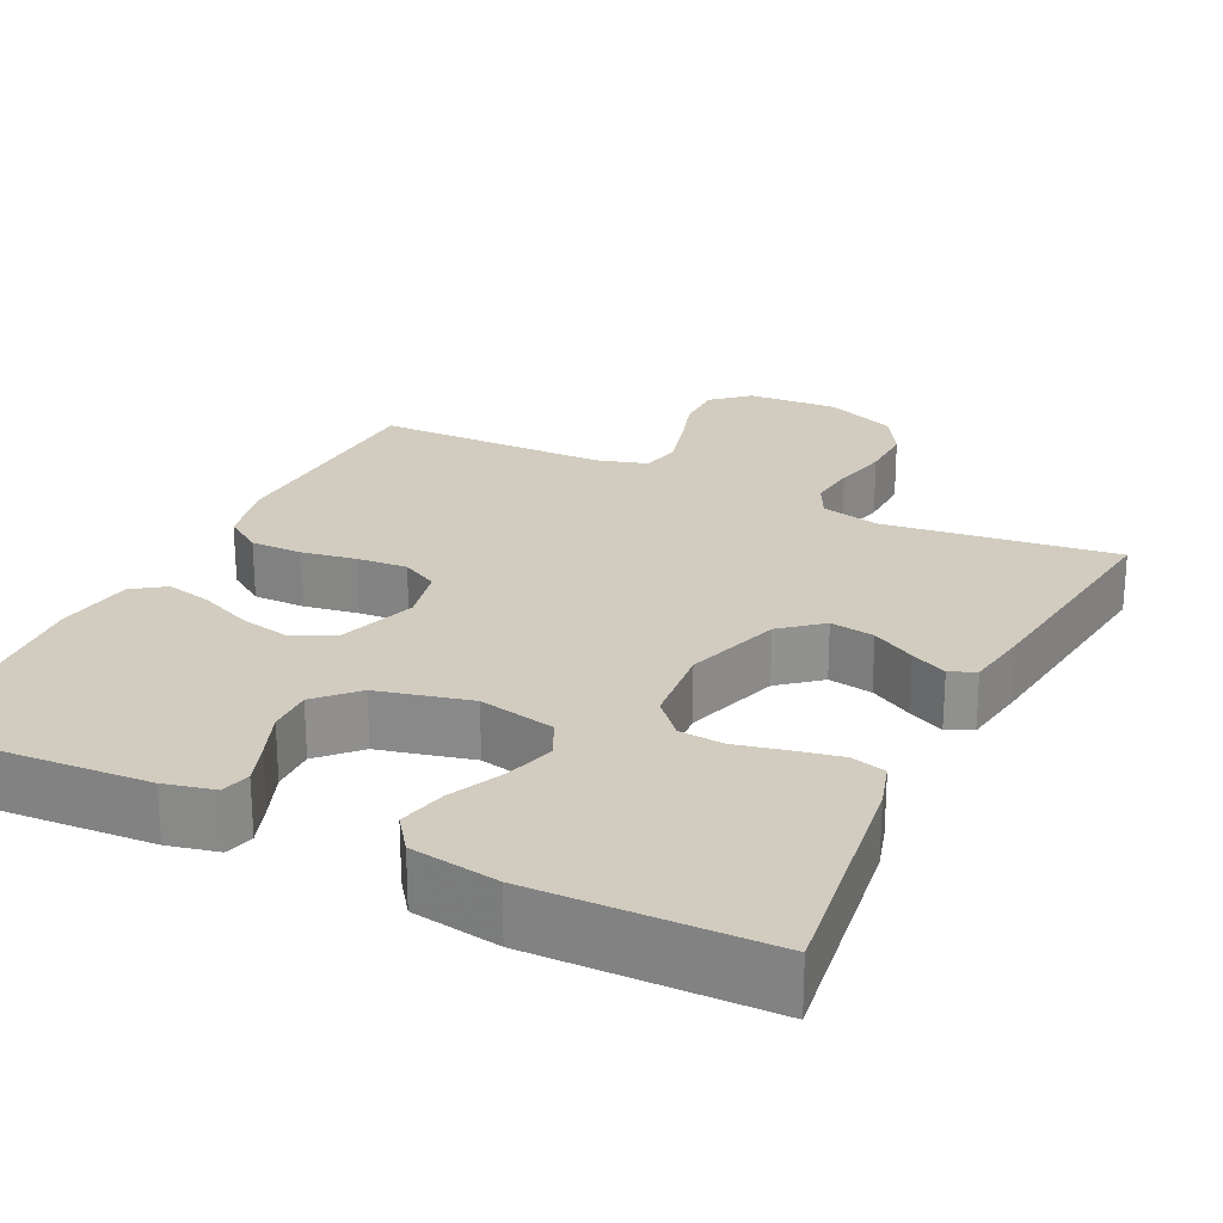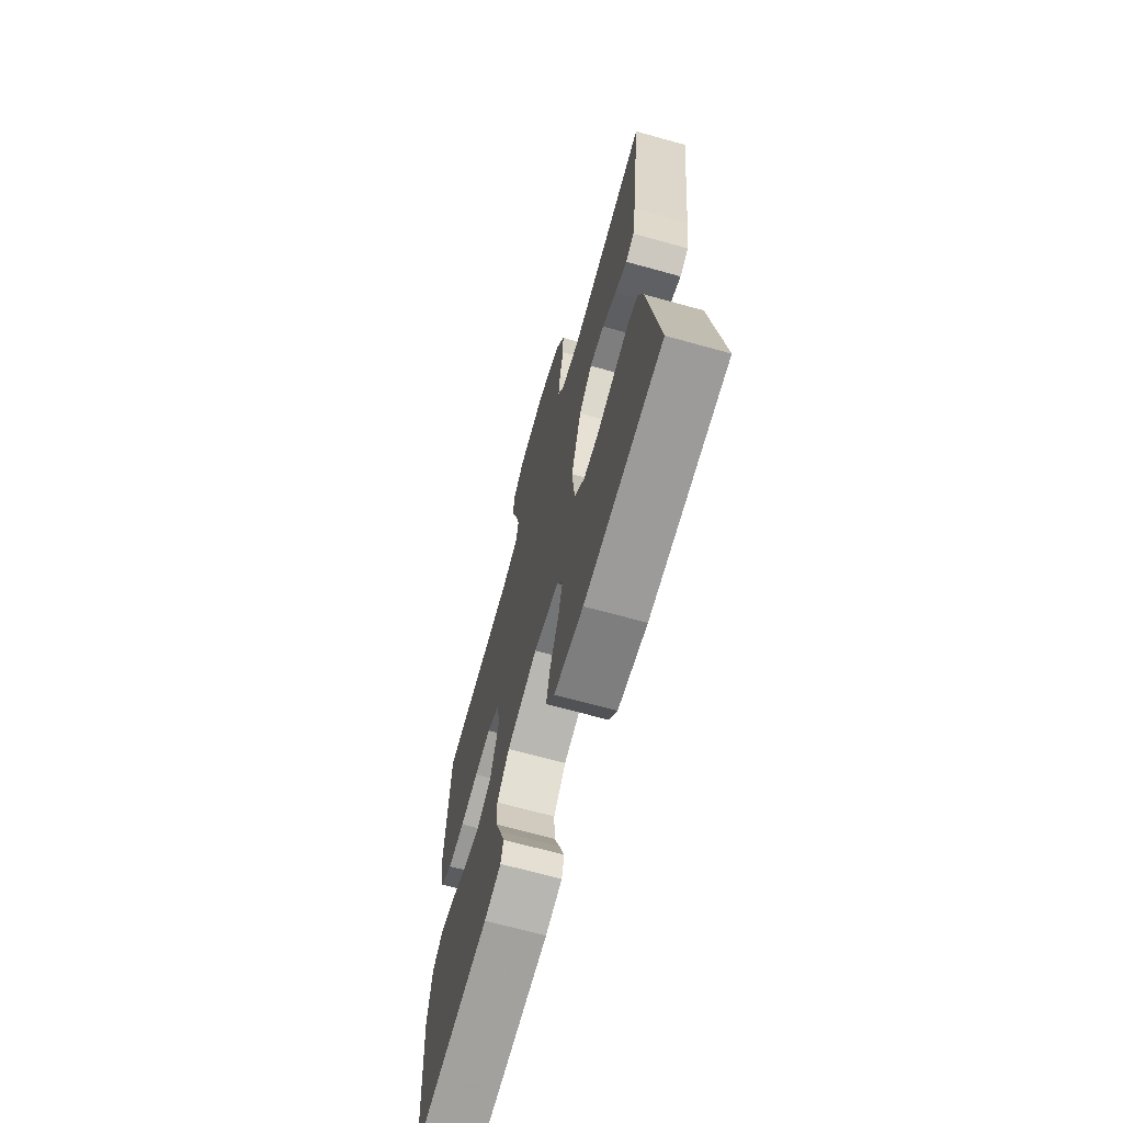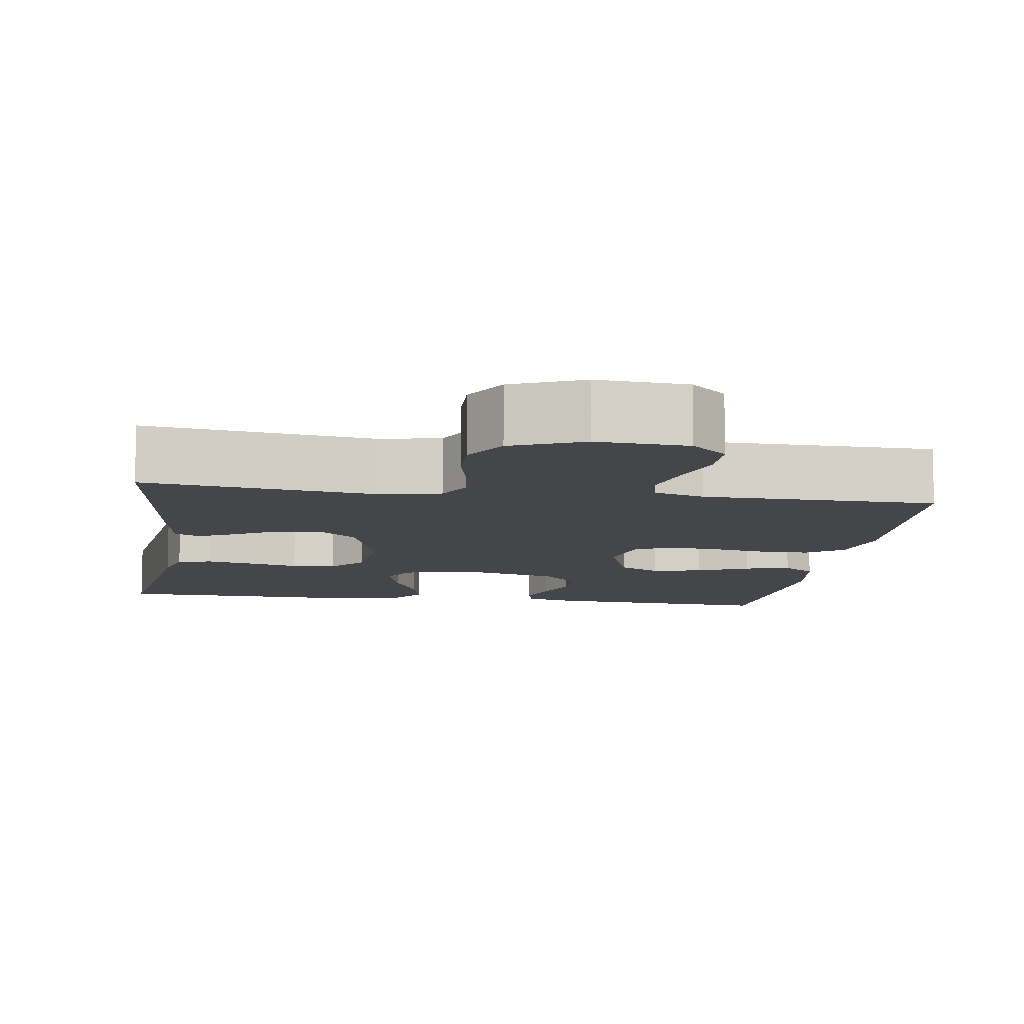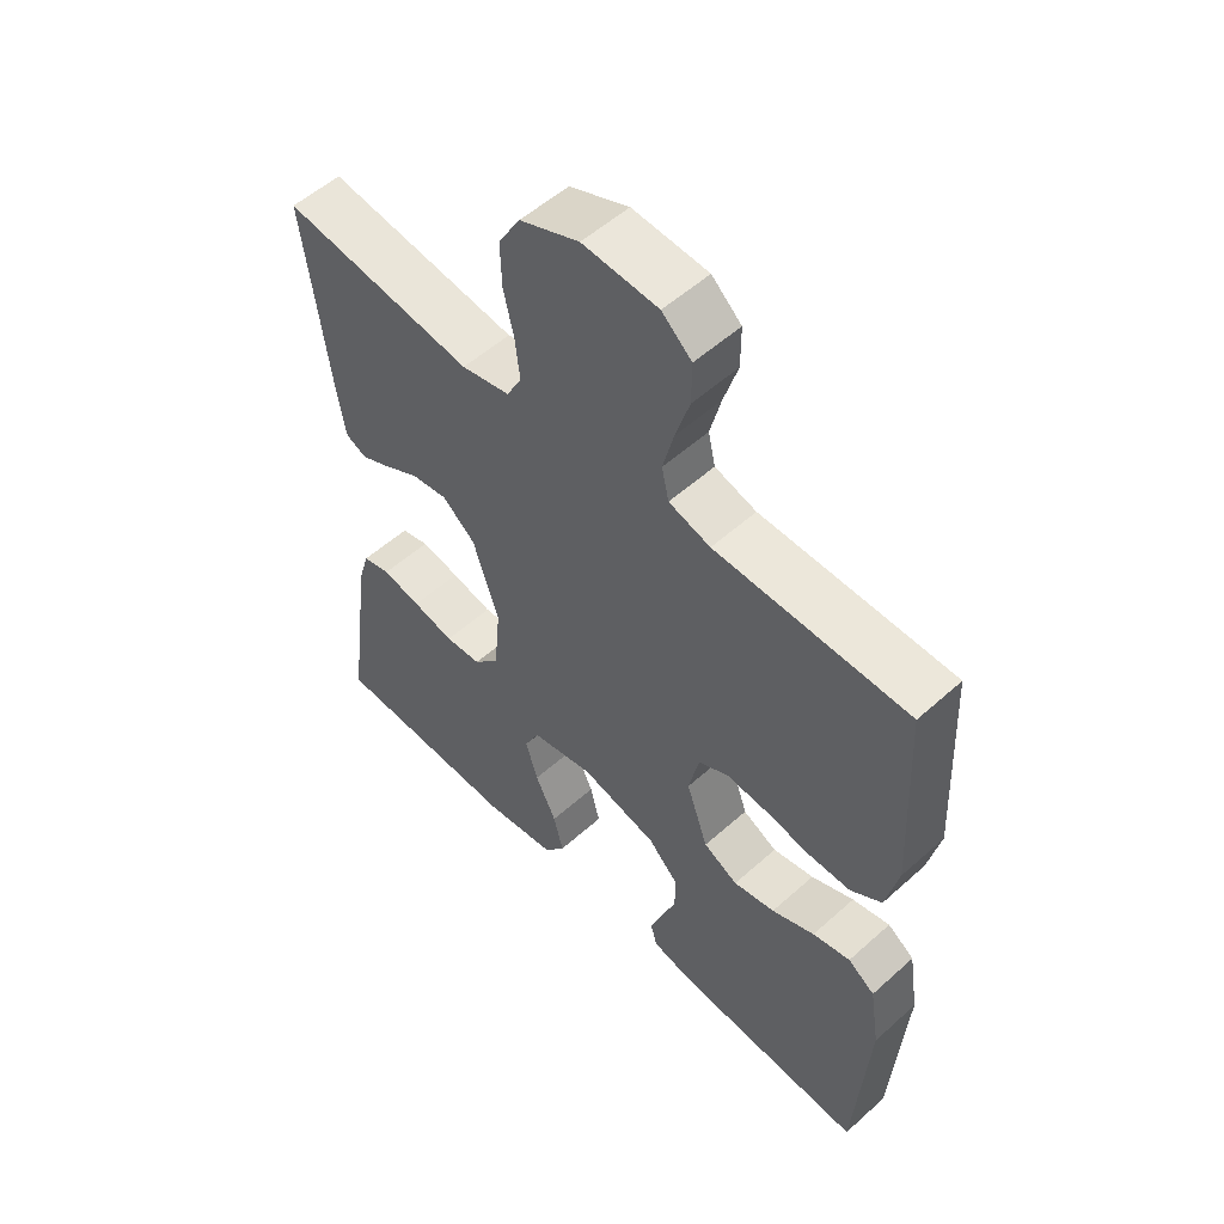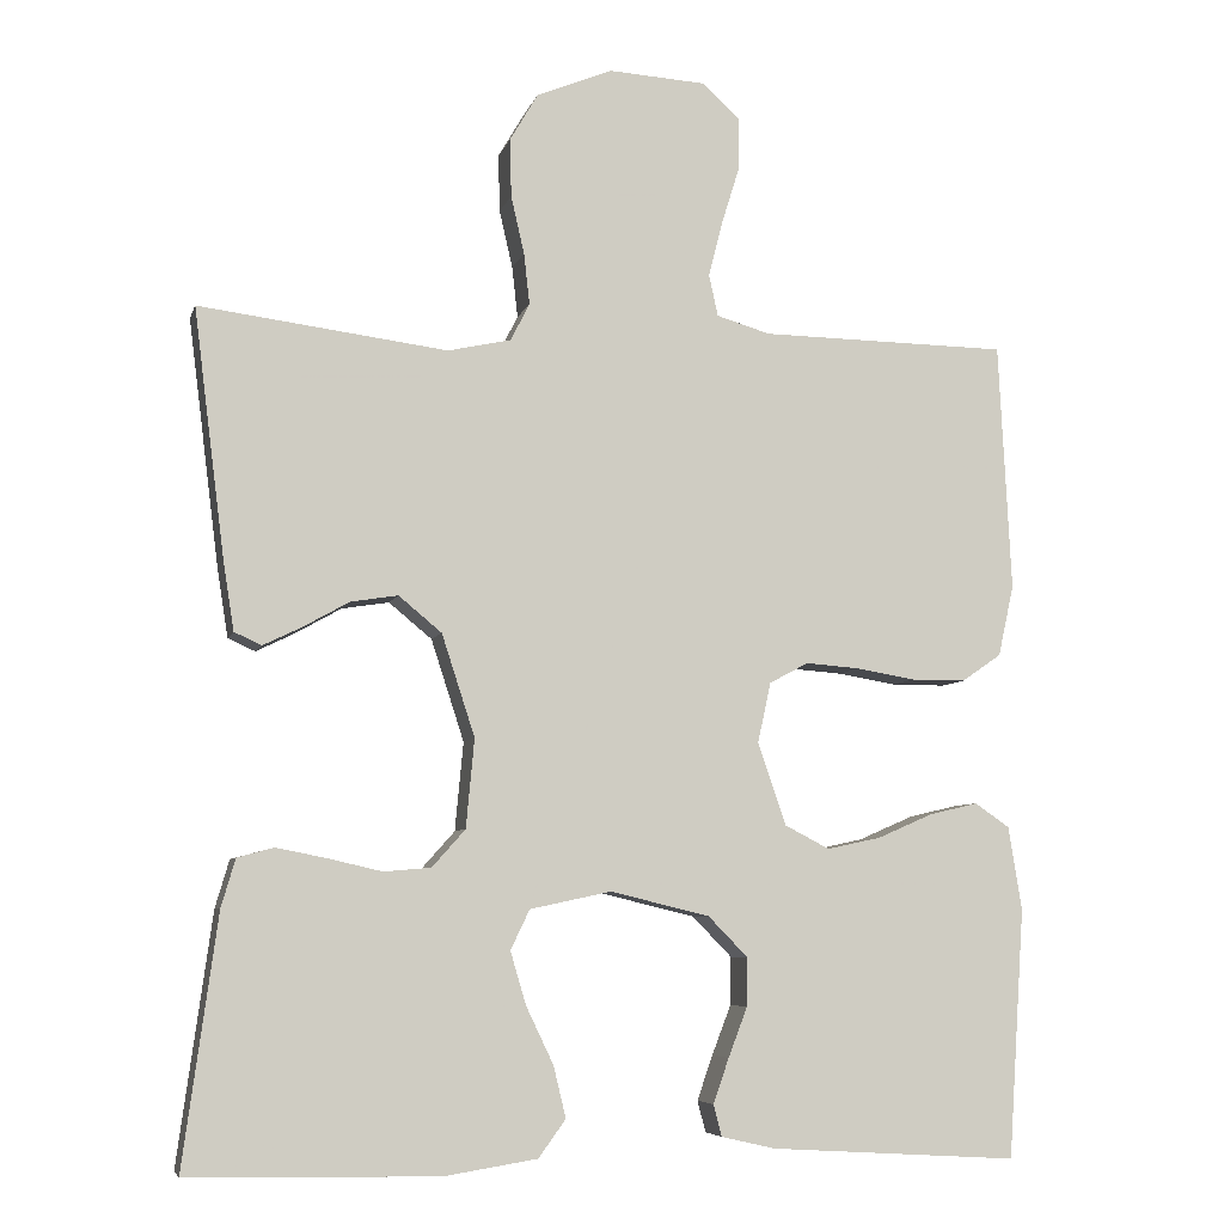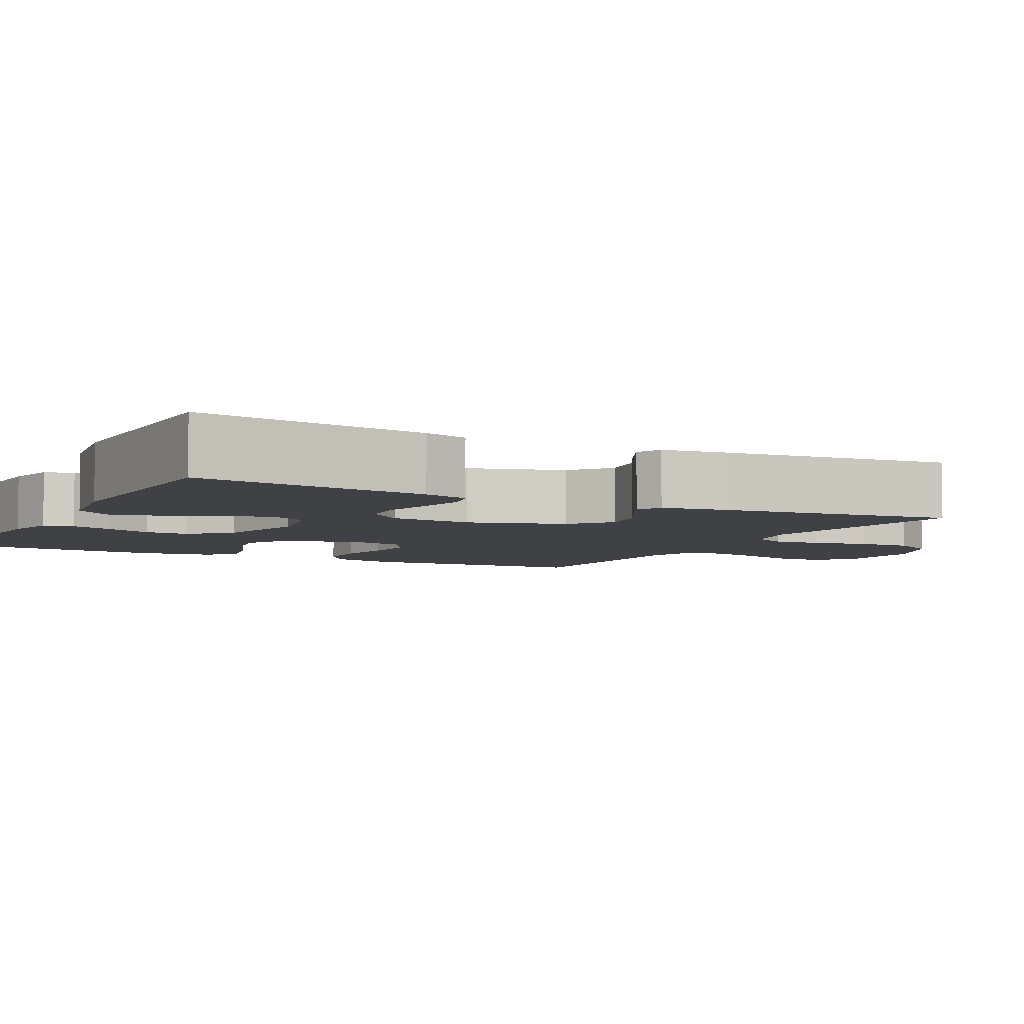
<metadata>
{"format":"obj","ext":"obj","renderer":"f3d","projection":"perspective","resolution":1024,"background":"white","views":[{"elev":24.2,"azim":-154.1,"up":"+Y"},{"elev":-68.5,"azim":-105.5,"up":"+Z"},{"elev":-9.8,"azim":-8.4,"up":"+Y"},{"elev":54.5,"azim":46.5,"up":"+Z"},{"elev":-6.7,"azim":-13.9,"up":"+Z"},{"elev":-5.4,"azim":-117.9,"up":"+Y"}]}
</metadata>
<code>
v -0.5 0.07 0.5
v -0.2 0.07 0.462
v -0.124 0.07 0.479
v -0.101 0.07 0.524
v -0.108 0.07 0.586
v -0.124 0.07 0.656
v -0.126 0.07 0.726
v -0.092 0.07 0.784
v 0 0.07 0.822
v 0.117 0.07 0.815
v 0.163 0.07 0.774
v 0.163 0.07 0.711
v 0.141 0.07 0.64
v 0.124 0.07 0.573
v 0.135 0.07 0.523
v 0.2 0.07 0.504
v 0.5 0.07 0.5
v 0.515 0.07 0.2
v 0.496 0.07 0.114
v 0.448 0.07 0.081
v 0.382 0.07 0.081
v 0.311 0.07 0.093
v 0.246 0.07 0.098
v 0.199 0.07 0.073
v 0.183 0.07 0
v 0.217 0.07 -0.099
v 0.271 0.07 -0.127
v 0.336 0.07 -0.113
v 0.403 0.07 -0.084
v 0.462 0.07 -0.07
v 0.504 0.07 -0.099
v 0.52 0.07 -0.2
v 0.5 0.07 -0.5
v 0.2 0.07 -0.482
v 0.135 0.07 -0.467
v 0.125 0.07 -0.429
v 0.144 0.07 -0.375
v 0.167 0.07 -0.315
v 0.168 0.07 -0.257
v 0.12 0.07 -0.208
v 0 0.07 -0.179
v -0.098 0.07 -0.2
v -0.121 0.07 -0.248
v -0.102 0.07 -0.312
v -0.069 0.07 -0.381
v -0.054 0.07 -0.443
v -0.087 0.07 -0.488
v -0.2 0.07 -0.506
v -0.5 0.07 -0.5
v -0.459 0.07 -0.2
v -0.442 0.07 -0.142
v -0.398 0.07 -0.13
v -0.337 0.07 -0.142
v -0.272 0.07 -0.157
v -0.215 0.07 -0.152
v -0.175 0.07 -0.107
v -0.165 0.07 0
v -0.205 0.07 0.123
v -0.257 0.07 0.166
v -0.314 0.07 0.157
v -0.369 0.07 0.126
v -0.416 0.07 0.103
v -0.449 0.07 0.118
v -0.462 0.07 0.2
v -0.5 0 0.5
v -0.2 0 0.462
v -0.124 0 0.479
v -0.101 0 0.524
v -0.108 0 0.586
v -0.124 0 0.656
v -0.126 0 0.726
v -0.092 0 0.784
v 0 0 0.822
v 0.117 0 0.815
v 0.163 0 0.774
v 0.163 0 0.711
v 0.141 0 0.64
v 0.124 0 0.573
v 0.135 0 0.523
v 0.2 0 0.504
v 0.5 0 0.5
v 0.515 0 0.2
v 0.496 0 0.114
v 0.448 0 0.081
v 0.382 0 0.081
v 0.311 0 0.093
v 0.246 0 0.098
v 0.199 0 0.073
v 0.183 0 0
v 0.217 0 -0.099
v 0.271 0 -0.127
v 0.336 0 -0.113
v 0.403 0 -0.084
v 0.462 0 -0.07
v 0.504 0 -0.099
v 0.52 0 -0.2
v 0.5 0 -0.5
v 0.2 0 -0.482
v 0.135 0 -0.467
v 0.125 0 -0.429
v 0.144 0 -0.375
v 0.167 0 -0.315
v 0.168 0 -0.257
v 0.12 0 -0.208
v 0 0 -0.179
v -0.098 0 -0.2
v -0.121 0 -0.248
v -0.102 0 -0.312
v -0.069 0 -0.381
v -0.054 0 -0.443
v -0.087 0 -0.488
v -0.2 0 -0.506
v -0.5 0 -0.5
v -0.459 0 -0.2
v -0.442 0 -0.142
v -0.398 0 -0.13
v -0.337 0 -0.142
v -0.272 0 -0.157
v -0.215 0 -0.152
v -0.175 0 -0.107
v -0.165 0 0
v -0.205 0 0.123
v -0.257 0 0.166
v -0.314 0 0.157
v -0.369 0 0.126
v -0.416 0 0.103
v -0.449 0 0.118
v -0.462 0 0.2
f 63 64 1 2
f 60 61 62 63
f 60 63 2 3
f 59 60 3
f 58 59 3 4
f 57 58 4
f 56 57 4
f 51 52 53 54
f 49 50 51 54
f 49 54 55
f 48 49 55 56
f 44 45 46 47
f 43 44 47 48
f 35 36 37 38
f 33 34 35 38
f 33 38 39
f 32 33 39 40
f 28 29 30 31
f 27 28 31 32
f 19 20 21 22
f 19 22 23
f 16 17 18 19
f 15 16 19 23
f 10 11 12 13
f 10 13 14
f 9 10 14
f 8 9 14 15
f 5 6 7 8
f 4 5 8 15
f 43 48 56 4
f 42 43 4 15
f 41 42 15
f 27 32 40 41
f 26 27 41
f 25 26 41
f 24 25 41 15
f 15 23 24
f 66 65 128 127
f 127 126 125 124
f 67 66 127 124
f 67 124 123
f 68 67 123 122
f 68 122 121
f 68 121 120
f 118 117 116 115
f 118 115 114 113
f 119 118 113
f 120 119 113 112
f 111 110 109 108
f 112 111 108 107
f 102 101 100 99
f 102 99 98 97
f 103 102 97
f 104 103 97 96
f 95 94 93 92
f 96 95 92 91
f 86 85 84 83
f 87 86 83
f 83 82 81 80
f 87 83 80 79
f 77 76 75 74
f 78 77 74
f 78 74 73
f 79 78 73 72
f 72 71 70 69
f 79 72 69 68
f 68 120 112 107
f 79 68 107 106
f 79 106 105
f 105 104 96 91
f 105 91 90
f 105 90 89
f 79 105 89 88
f 88 87 79
f 1 65 66 2
f 2 66 67 3
f 3 67 68 4
f 4 68 69 5
f 5 69 70 6
f 6 70 71 7
f 7 71 72 8
f 8 72 73 9
f 9 73 74 10
f 10 74 75 11
f 11 75 76 12
f 12 76 77 13
f 13 77 78 14
f 14 78 79 15
f 15 79 80 16
f 16 80 81 17
f 17 81 82 18
f 18 82 83 19
f 19 83 84 20
f 20 84 85 21
f 21 85 86 22
f 22 86 87 23
f 23 87 88 24
f 24 88 89 25
f 25 89 90 26
f 26 90 91 27
f 27 91 92 28
f 28 92 93 29
f 29 93 94 30
f 30 94 95 31
f 31 95 96 32
f 32 96 97 33
f 33 97 98 34
f 34 98 99 35
f 35 99 100 36
f 36 100 101 37
f 37 101 102 38
f 38 102 103 39
f 39 103 104 40
f 40 104 105 41
f 41 105 106 42
f 42 106 107 43
f 43 107 108 44
f 44 108 109 45
f 45 109 110 46
f 46 110 111 47
f 47 111 112 48
f 48 112 113 49
f 49 113 114 50
f 50 114 115 51
f 51 115 116 52
f 52 116 117 53
f 53 117 118 54
f 54 118 119 55
f 55 119 120 56
f 56 120 121 57
f 57 121 122 58
f 58 122 123 59
f 59 123 124 60
f 60 124 125 61
f 61 125 126 62
f 62 126 127 63
f 63 127 128 64
f 64 128 65 1

</code>
